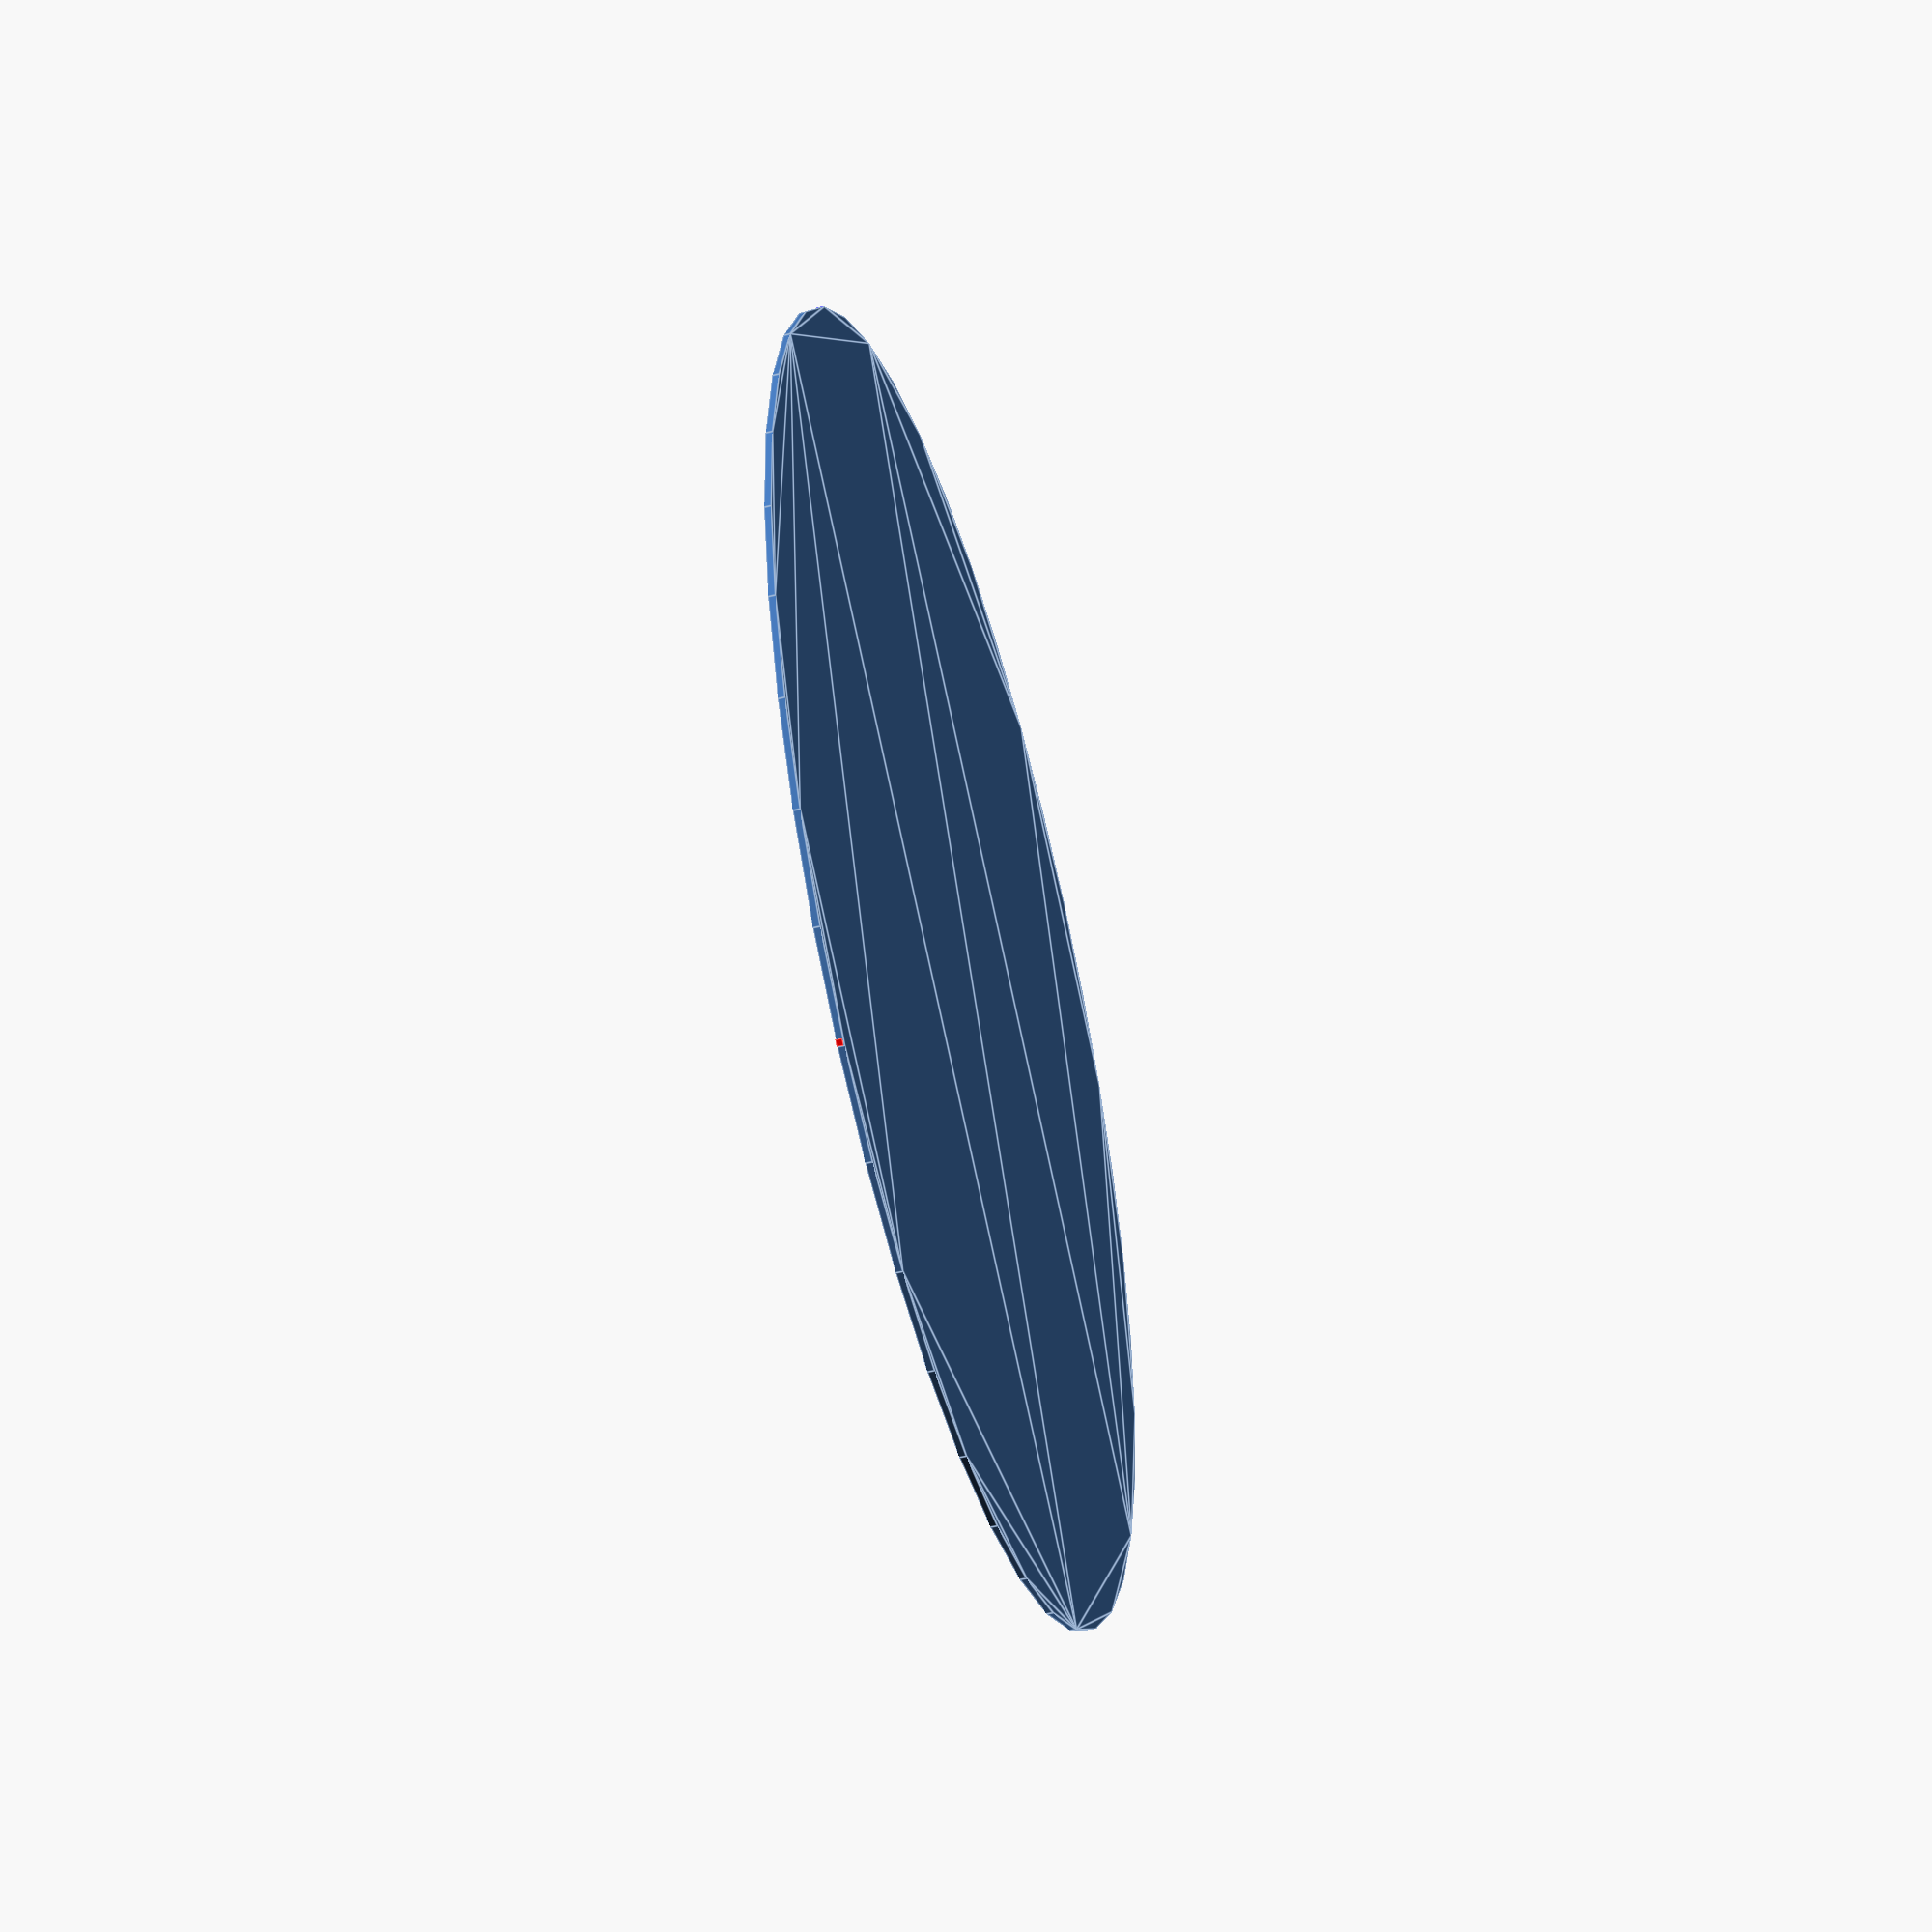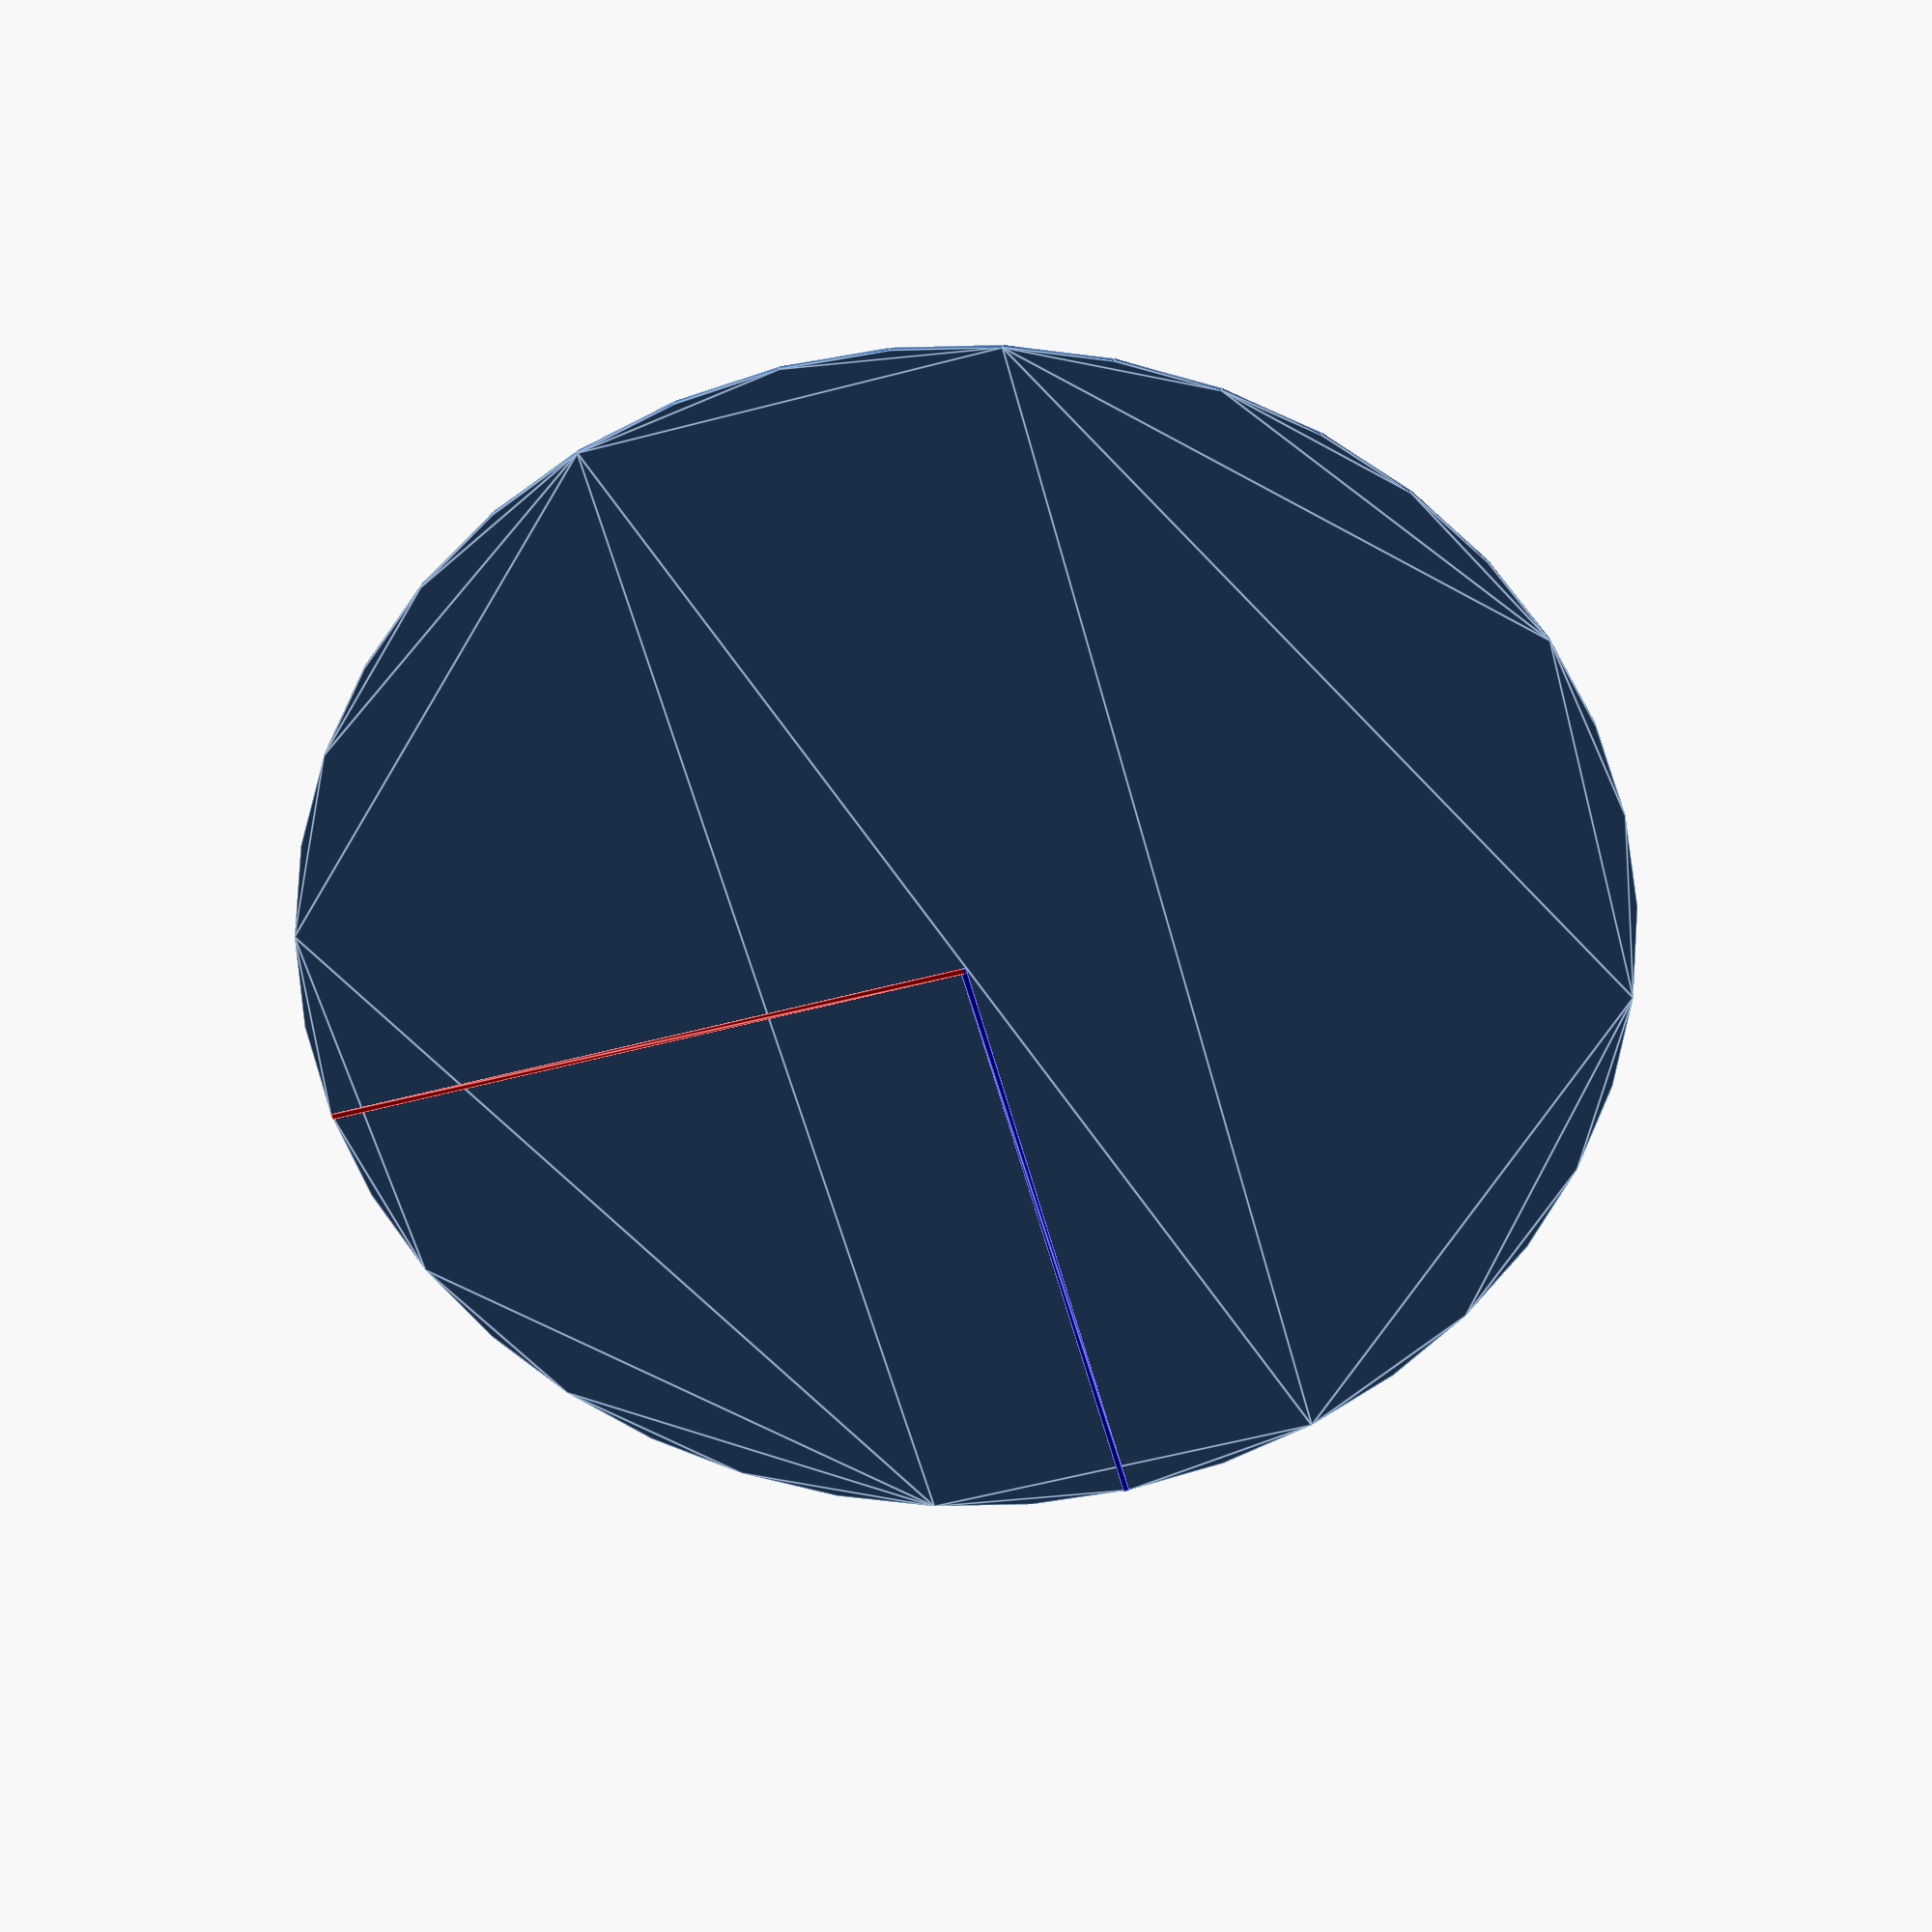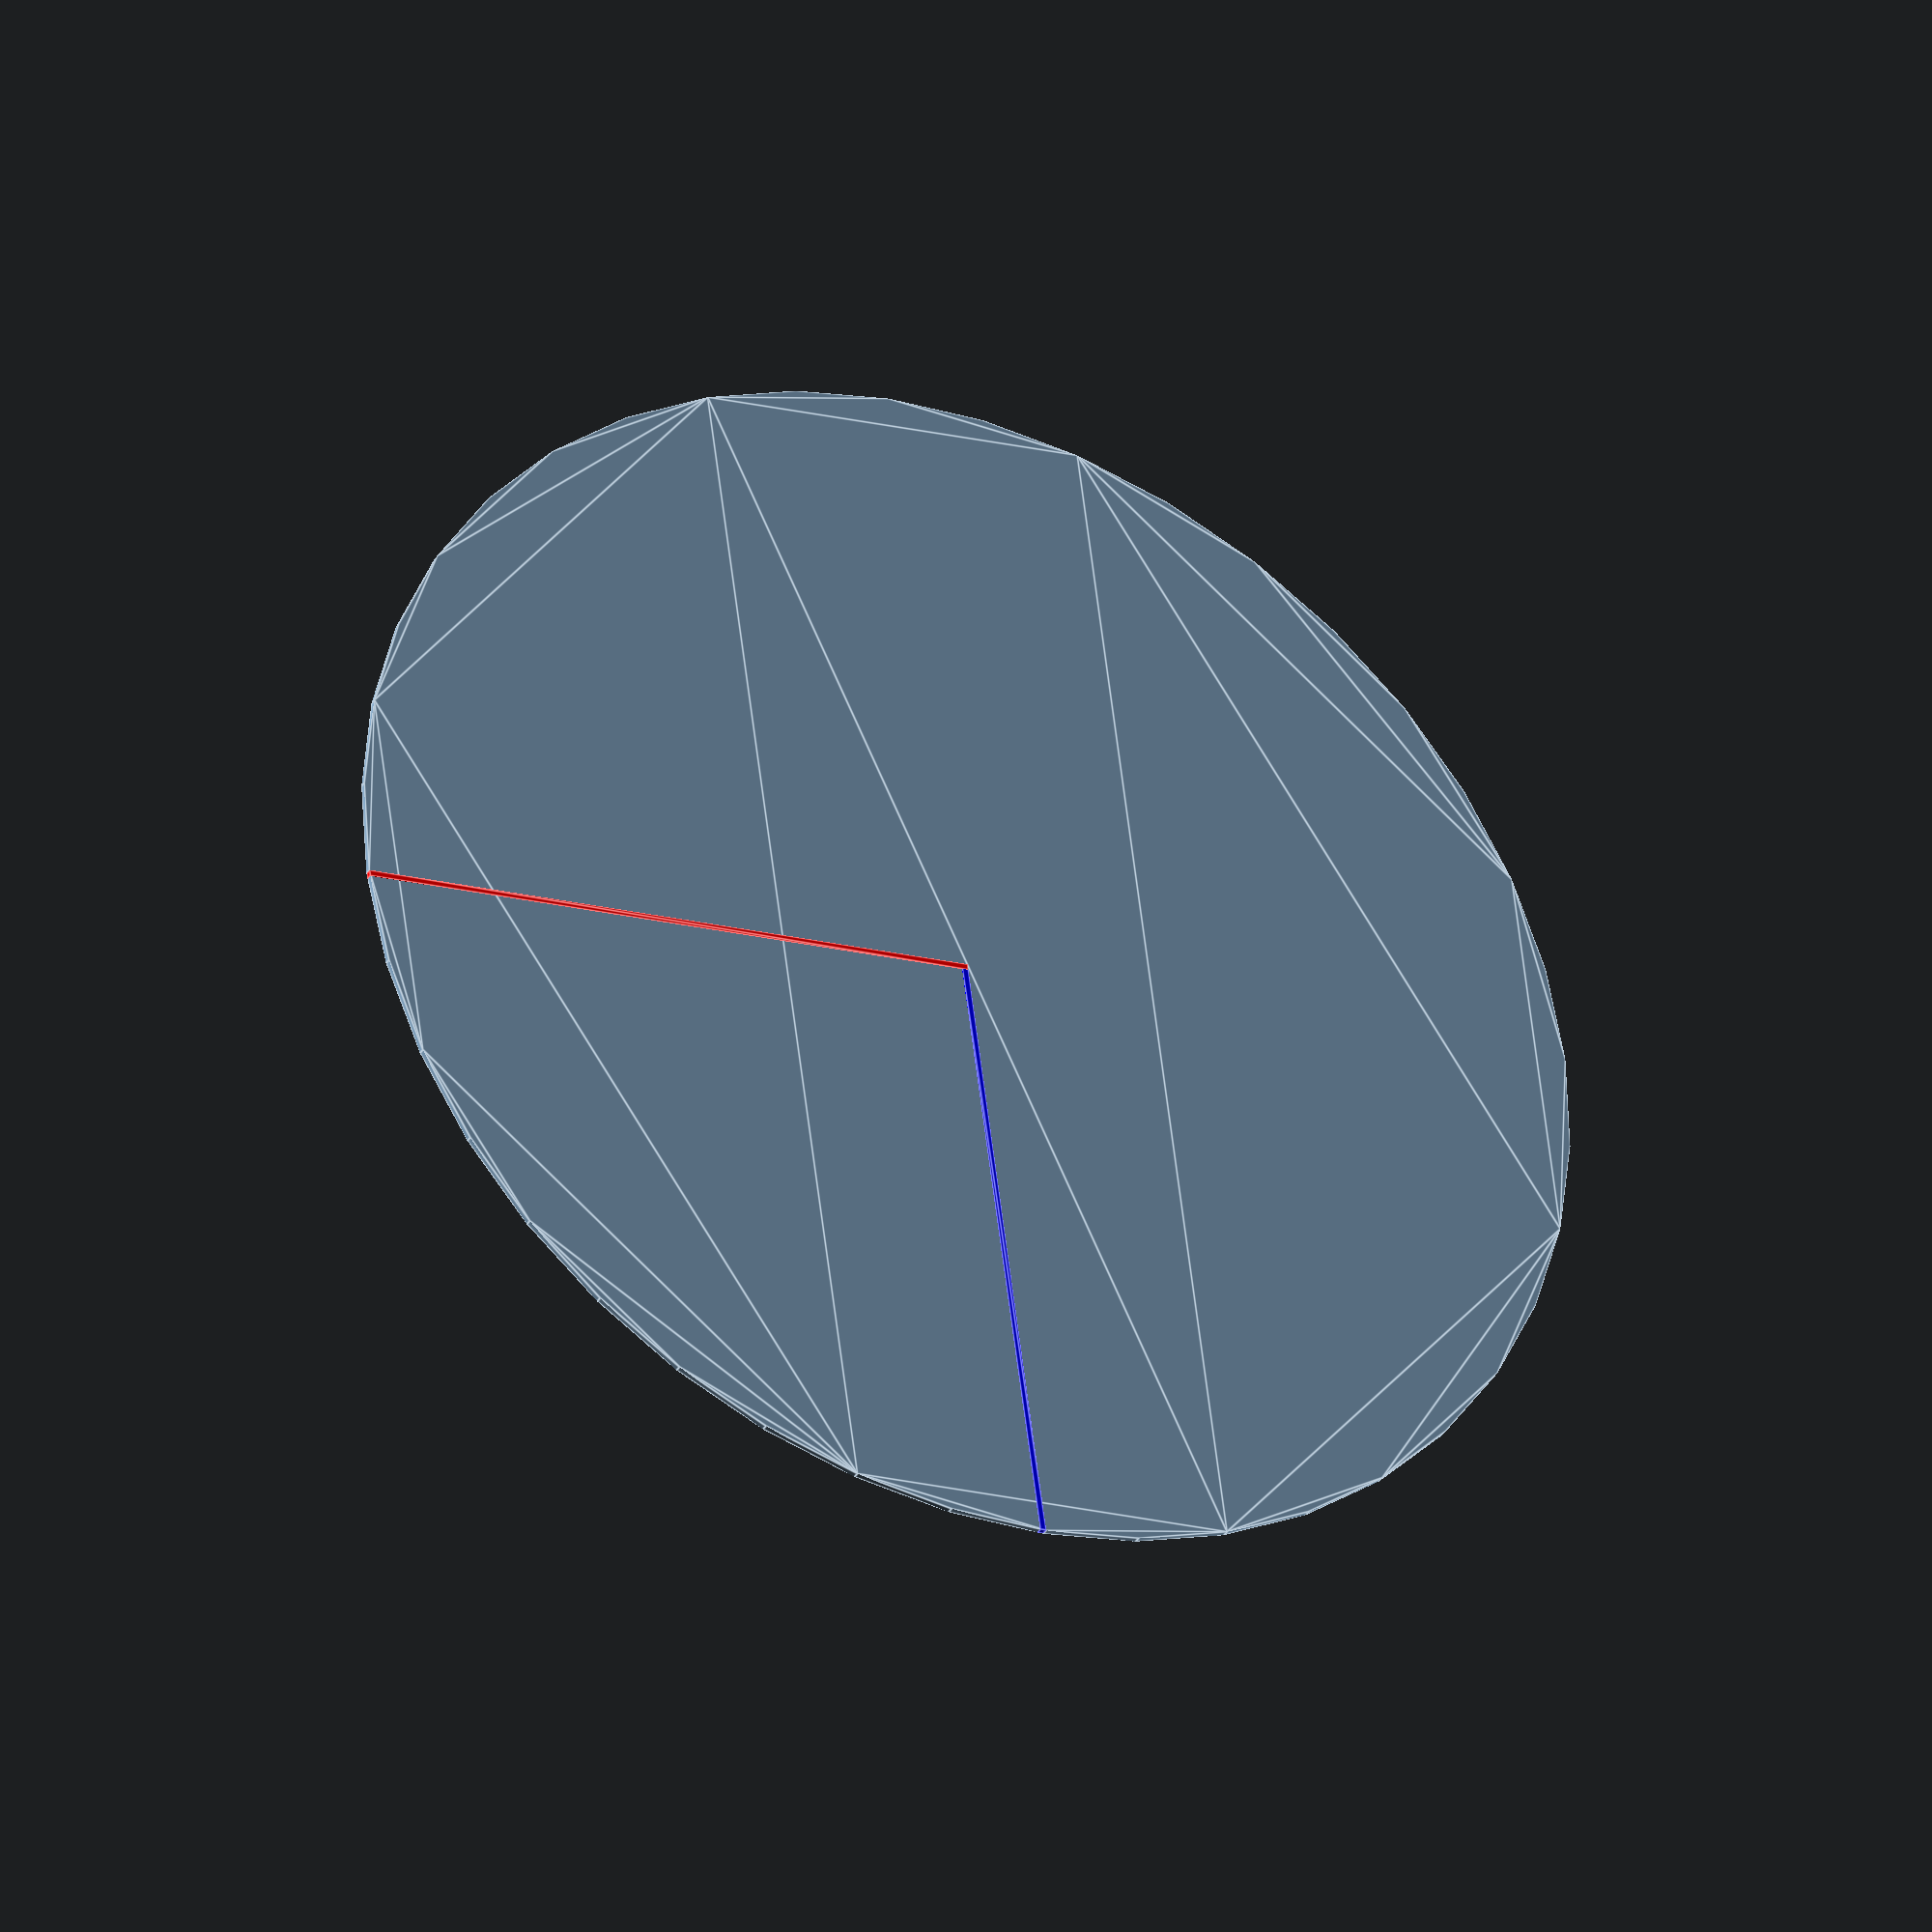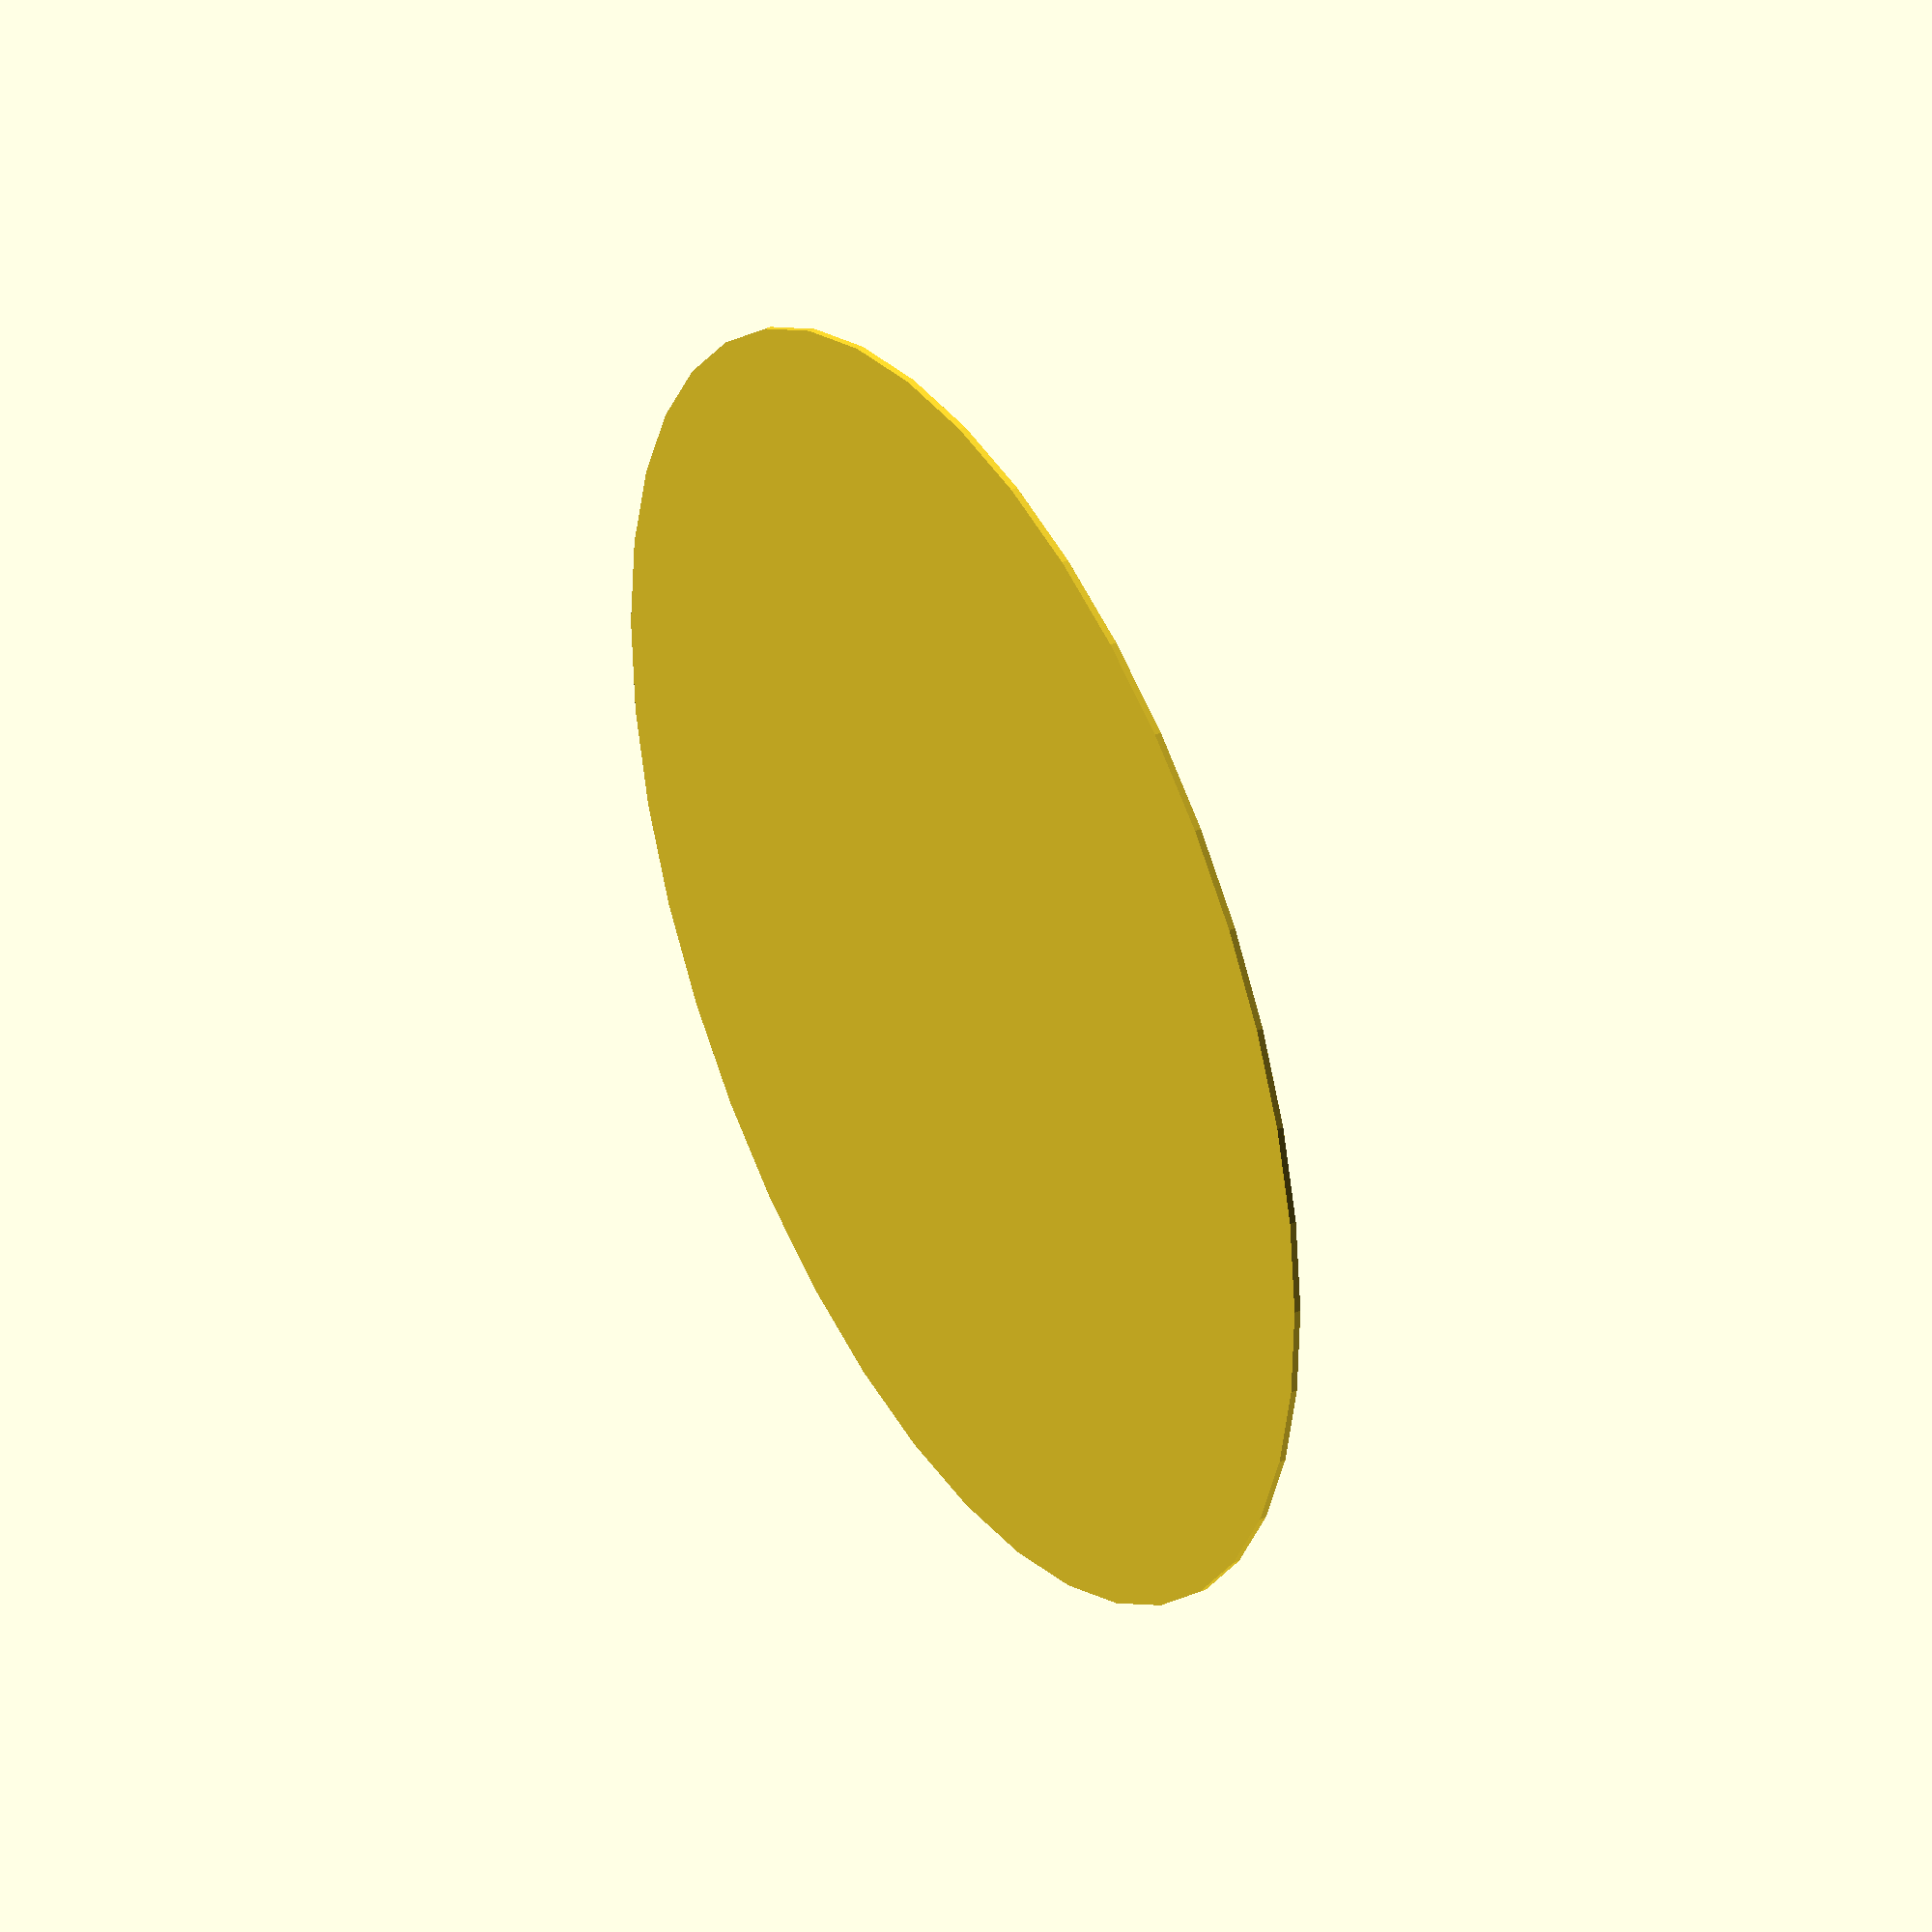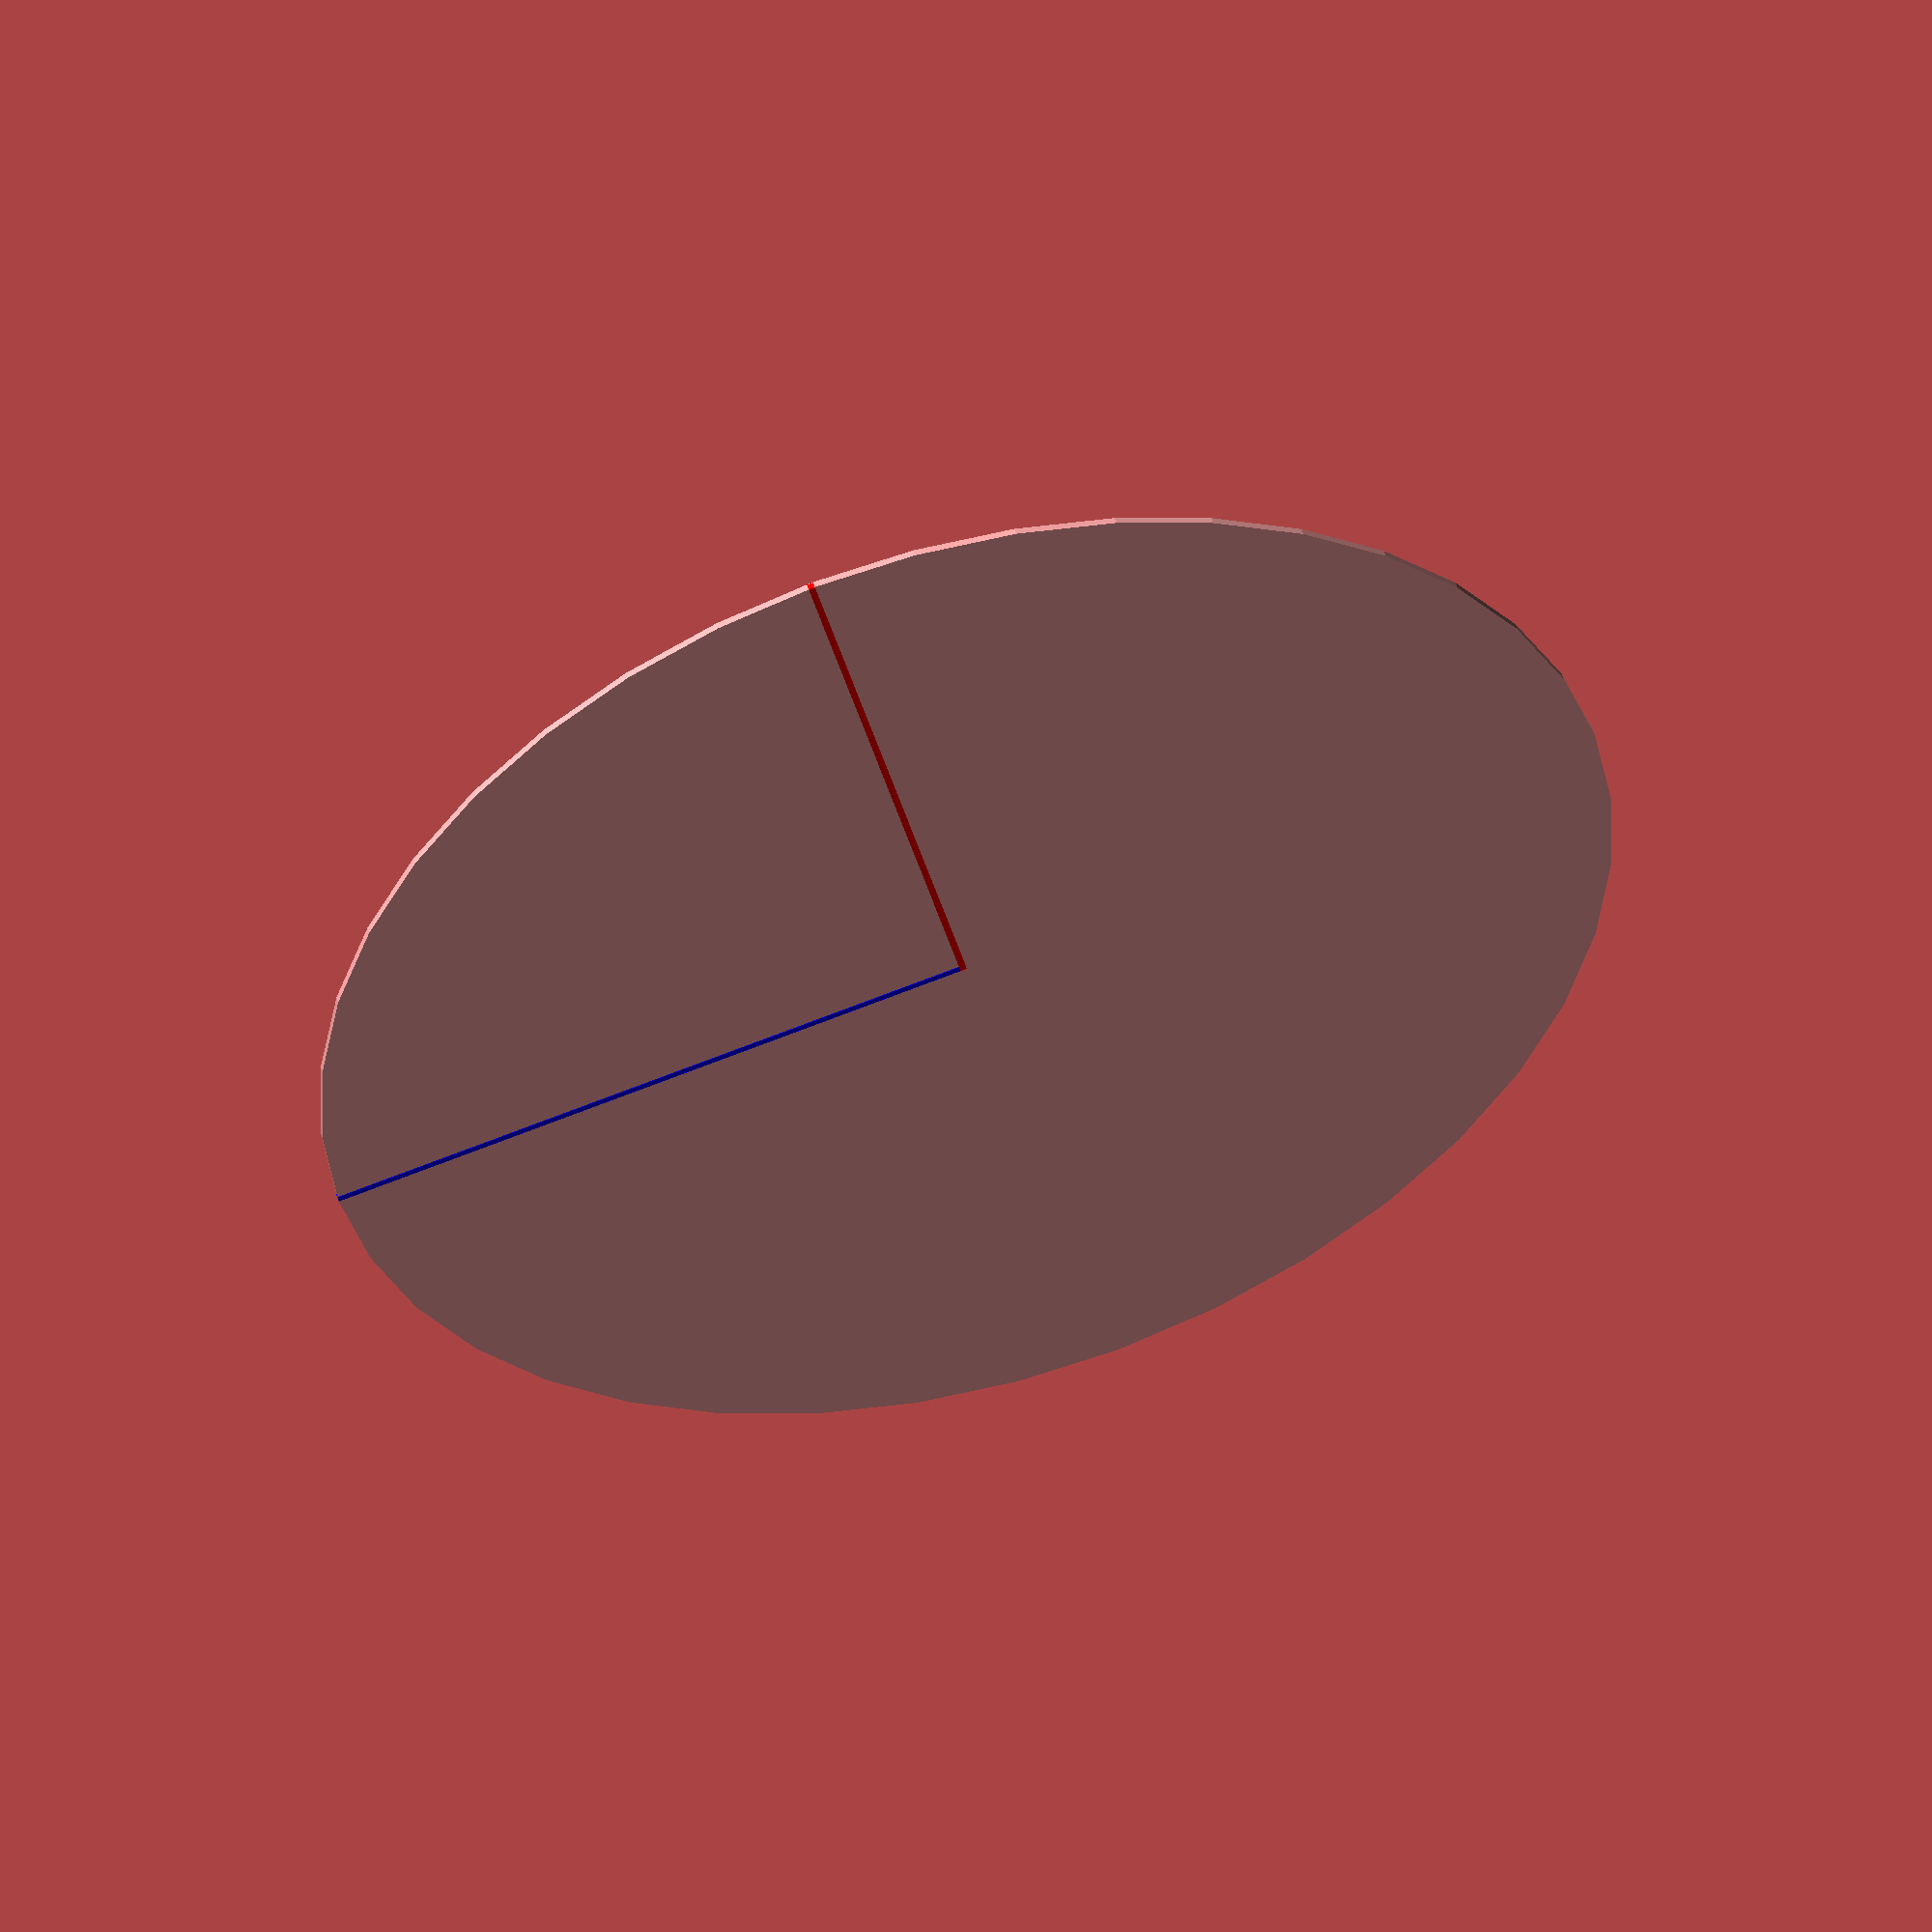
<openscad>
$fn = 40;
//$t = .7;
r1 = 100;
r2 = $t*r1;
s = sqrt(r1*r1-r2*r2);

circle(r1);
translate([0,0,.1]){
color("blue")square([1,r1]);
color("red")square([s,1]);
translate([s,-r2,0])
color("green")square([1,r2*2]);
}

</openscad>
<views>
elev=48.0 azim=53.0 roll=105.6 proj=p view=edges
elev=149.5 azim=344.9 roll=179.8 proj=p view=edges
elev=35.0 azim=172.5 roll=334.2 proj=o view=edges
elev=322.9 azim=45.6 roll=240.3 proj=o view=wireframe
elev=309.4 azim=256.4 roll=344.7 proj=o view=wireframe
</views>
